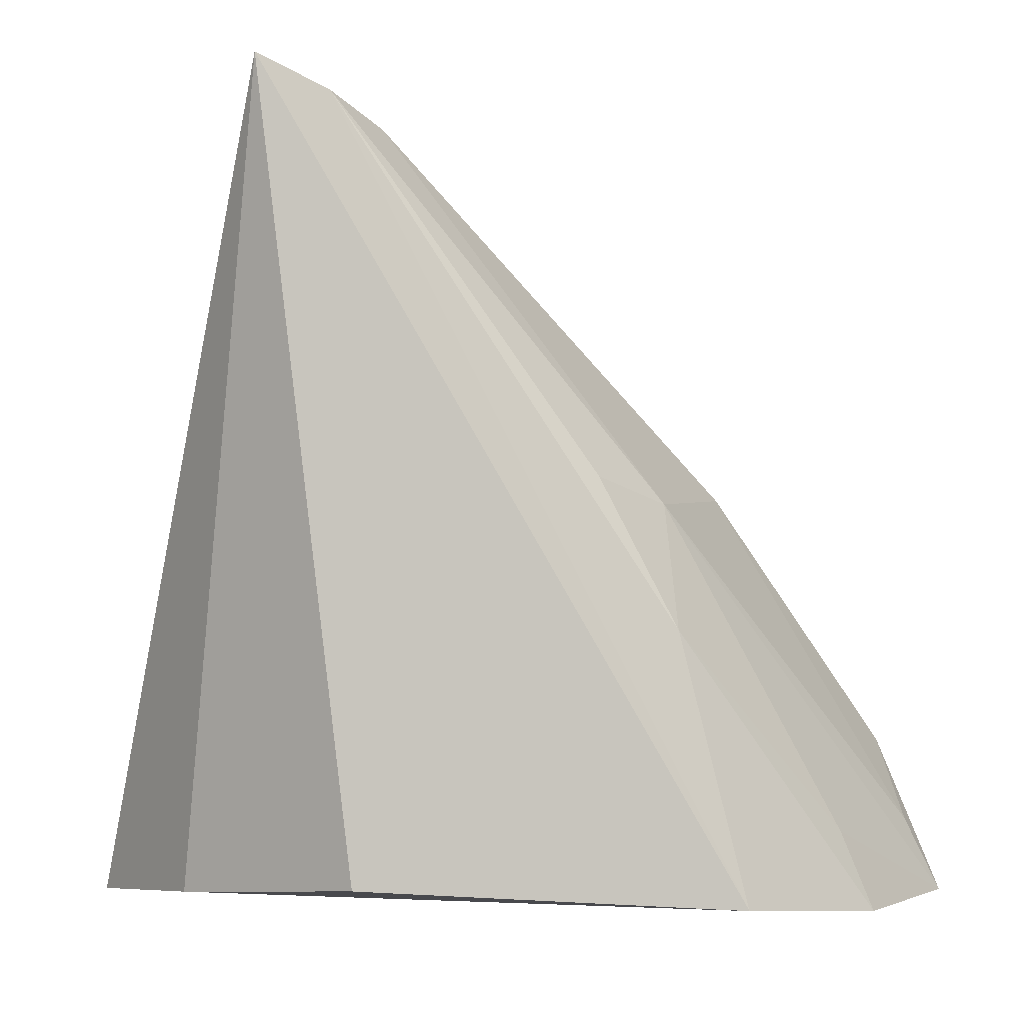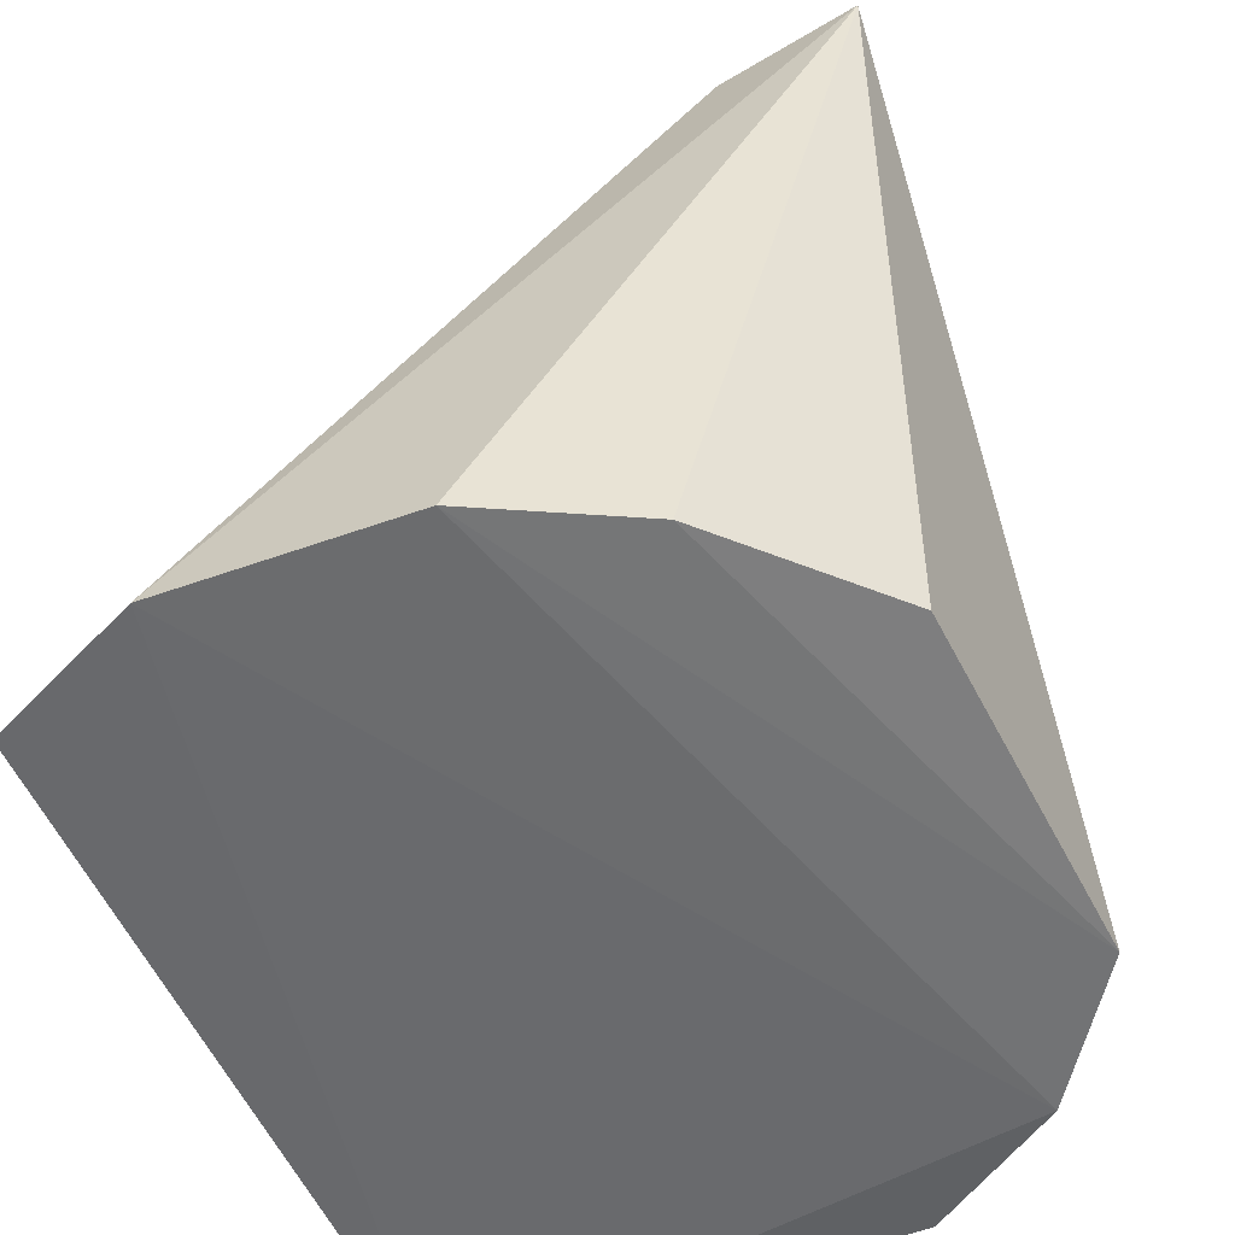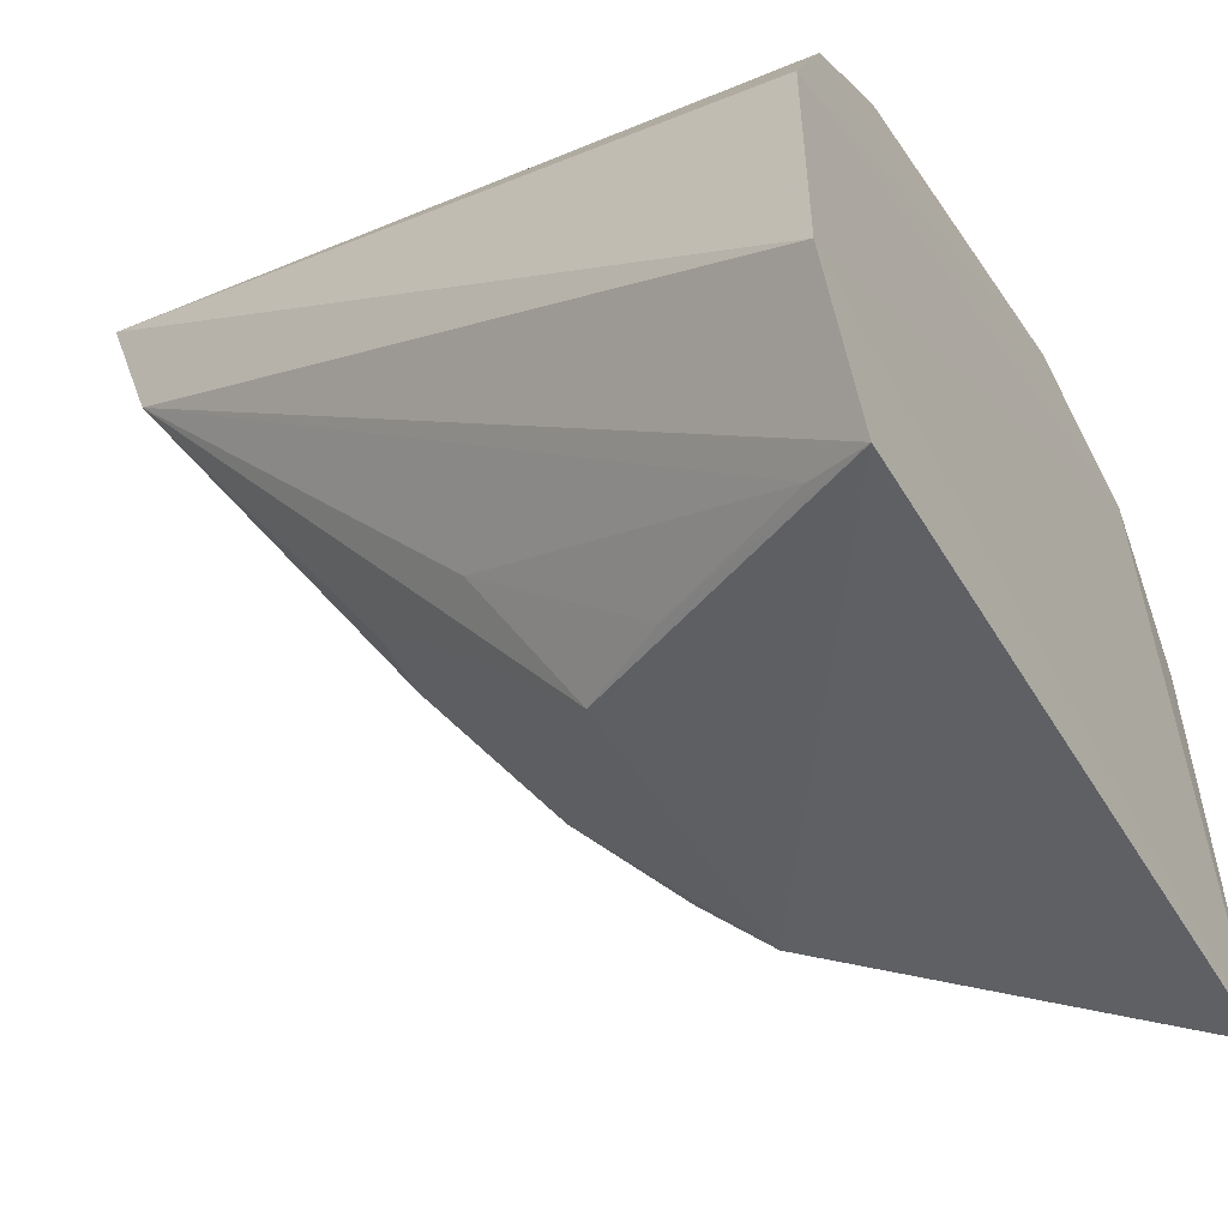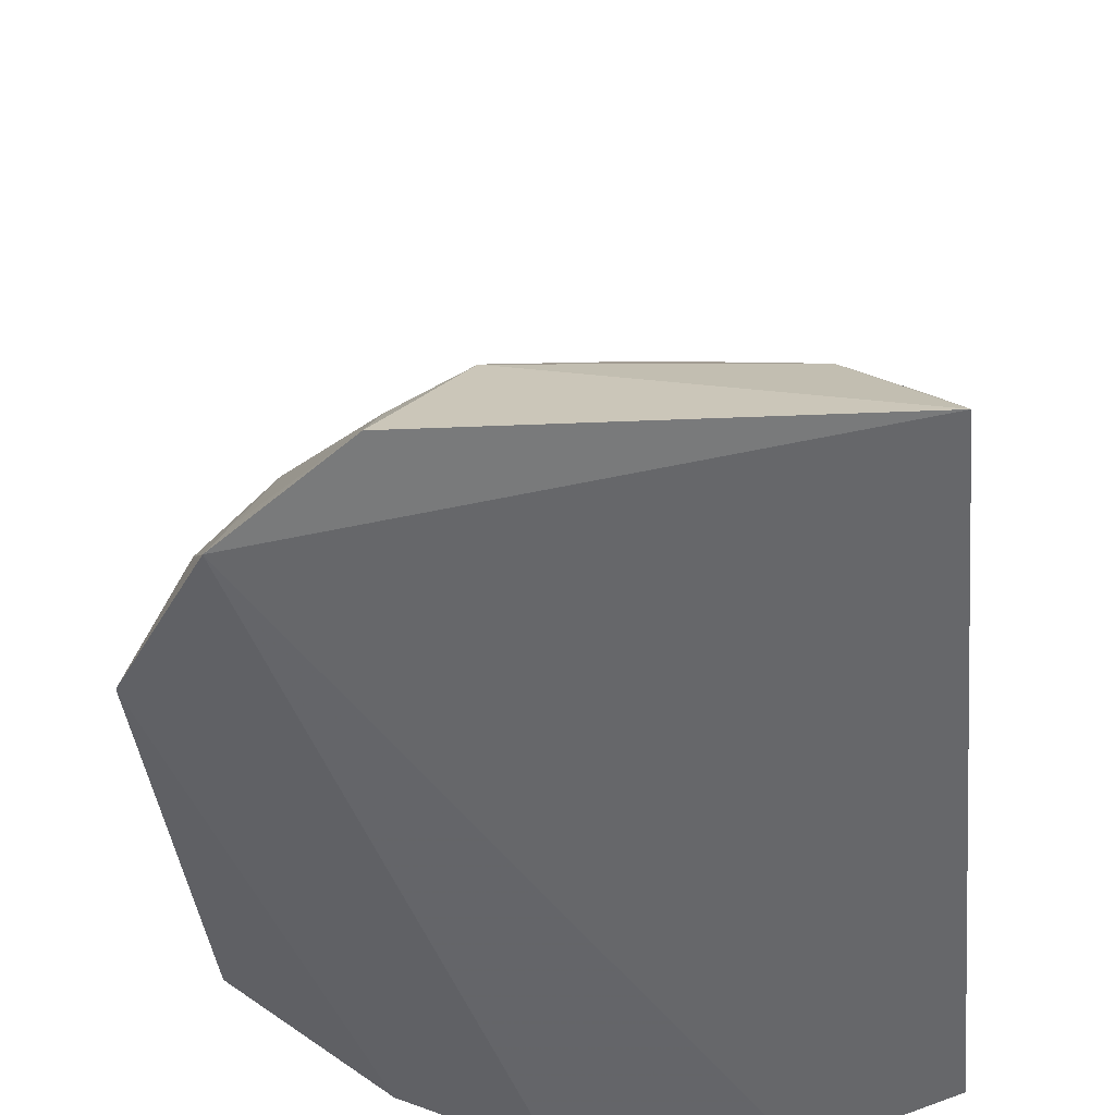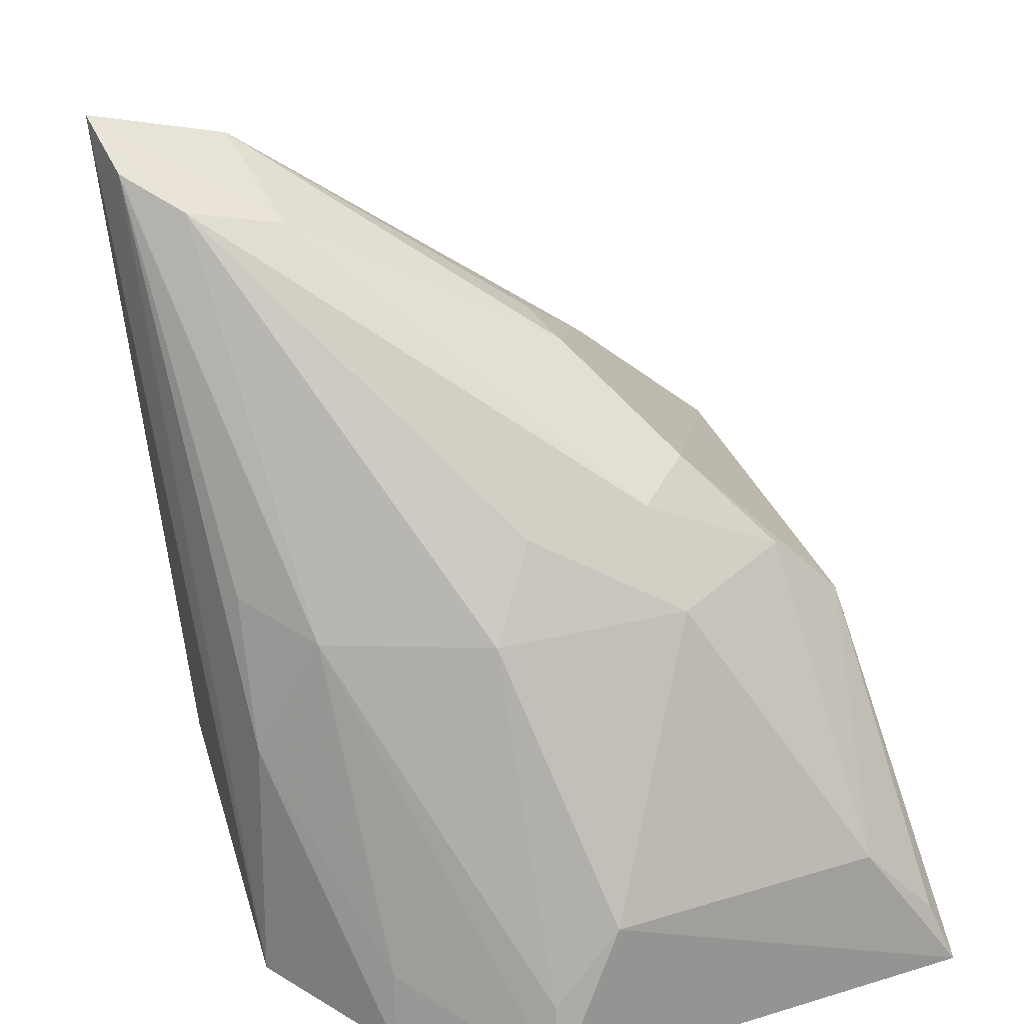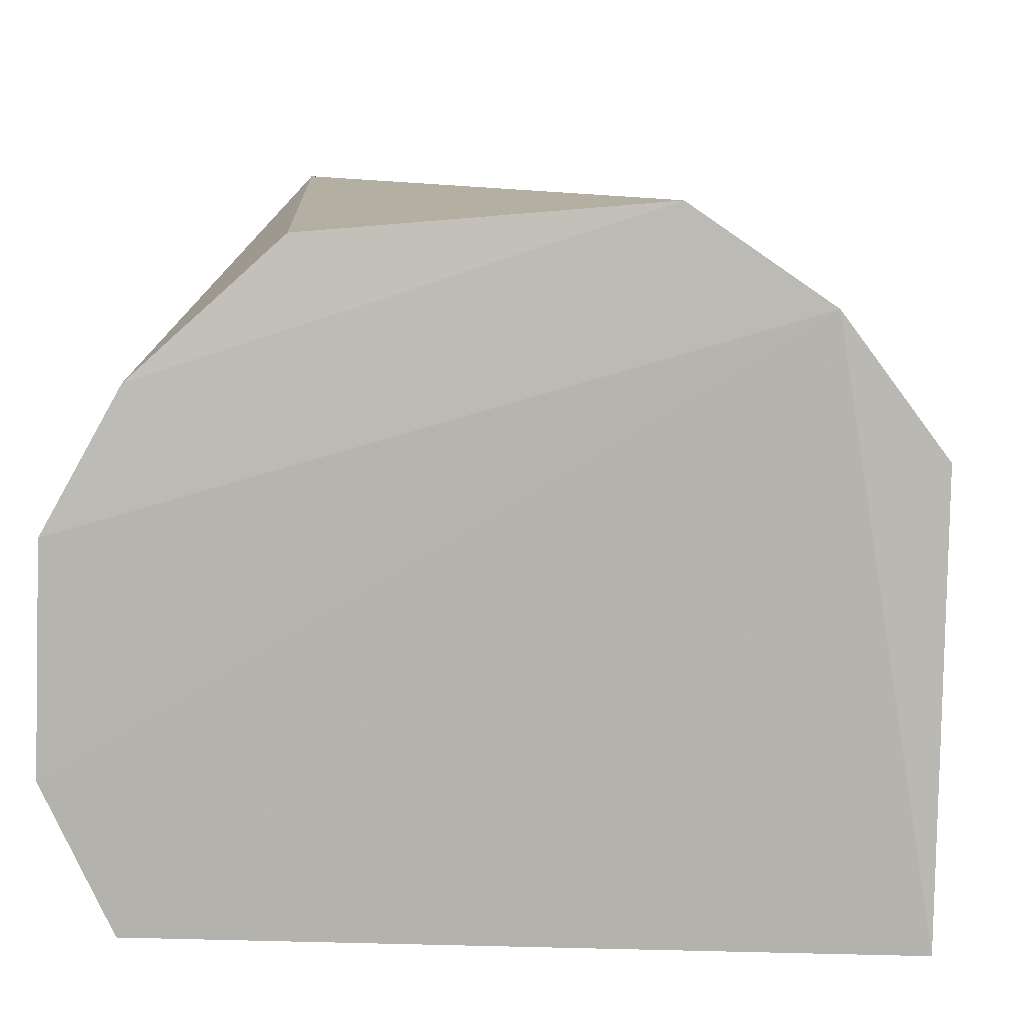
<metadata>
{"format":"obj","ext":"obj","renderer":"f3d","projection":"perspective","resolution":1024,"background":"white","views":[{"elev":-2.6,"azim":173.8,"up":"+Z"},{"elev":-52.0,"azim":112.3,"up":"+Z"},{"elev":-46.6,"azim":118.2,"up":"+Y"},{"elev":-52.9,"azim":-85.4,"up":"+Z"},{"elev":39.5,"azim":-111.4,"up":"+Z"},{"elev":9.6,"azim":-176.1,"up":"+Y"}]}
</metadata>
<code>
v 0.09037 -0.02942 0.2594
v 0.1027 -0.003797 0.2597
v 0.07653 0.06431 0.3853
v 0.07717 0.08769 0.3934
v -0.04038 0.0488 0.2602
v -0.03927 -0.02869 0.2575
v 0.0617 0.08309 0.2645
v -0.02296 0.07221 0.2593
v 0.005 -0.02238 0.3126
v 0.1013 0.03543 0.2606
v 0.01108 0.07204 0.3248
v 0.0007083 0.08833 0.2614
v 0.05889 -0.02008 0.3147
v 0.008991 0.01366 0.339
v 0.08775 0.05976 0.2624
v -0.01796 0.07054 0.2721
v 0.01085 0.08384 0.3046
v 0.06893 0.00346 0.3287
v 0.04132 0.01646 0.3529
v 0.05558 0.06069 0.3786
v -0.002535 0.04527 0.3268
v -0.03128 -0.01328 0.2822
v 0.06555 0.08564 0.3881
v 0.06949 -0.02162 0.2984
v 0.08584 -0.0263 0.2699
v 0.05859 0.005411 0.3404
v 0.01817 0.003325 0.3403
v -0.03485 0.04733 0.2722
v -0.03463 -0.02522 0.2678
v 0.007323 -0.01078 0.3248
v -0.005059 0.01198 0.3263
v -0.03307 0.03523 0.2853
v 0.02314 0.08218 0.3287
v 0.05685 0.07701 0.3837
v 0.05239 0.0186 0.3534
v 0.007505 0.03577 0.3393
f 1 2 3
f 3 2 4
f 6 2 1
f 8 6 5
f 8 2 6
f 9 6 1
f 10 4 2
f 10 2 8
f 12 4 7
f 12 10 8
f 13 9 1
f 15 7 4
f 15 4 10
f 15 12 7
f 15 10 12
f 16 8 5
f 16 5 11
f 17 12 8
f 17 16 11
f 17 8 16
f 18 3 13
f 20 3 4
f 20 19 3
f 23 4 12
f 23 12 17
f 24 18 13
f 24 13 1
f 25 1 3
f 25 3 18
f 25 24 1
f 25 18 24
f 26 19 13
f 26 13 3
f 27 9 13
f 27 13 19
f 27 20 14
f 27 19 20
f 28 21 11
f 28 11 5
f 29 22 6
f 29 6 9
f 29 9 22
f 30 22 9
f 30 27 14
f 30 9 27
f 31 30 14
f 31 22 30
f 32 5 6
f 32 6 22
f 32 28 5
f 32 22 31
f 32 31 21
f 32 21 28
f 33 23 17
f 33 17 11
f 33 11 23
f 34 23 11
f 34 11 21
f 34 14 20
f 34 20 4
f 34 4 23
f 35 26 3
f 35 3 19
f 35 19 26
f 36 34 21
f 36 21 31
f 36 31 14
f 36 14 34

</code>
